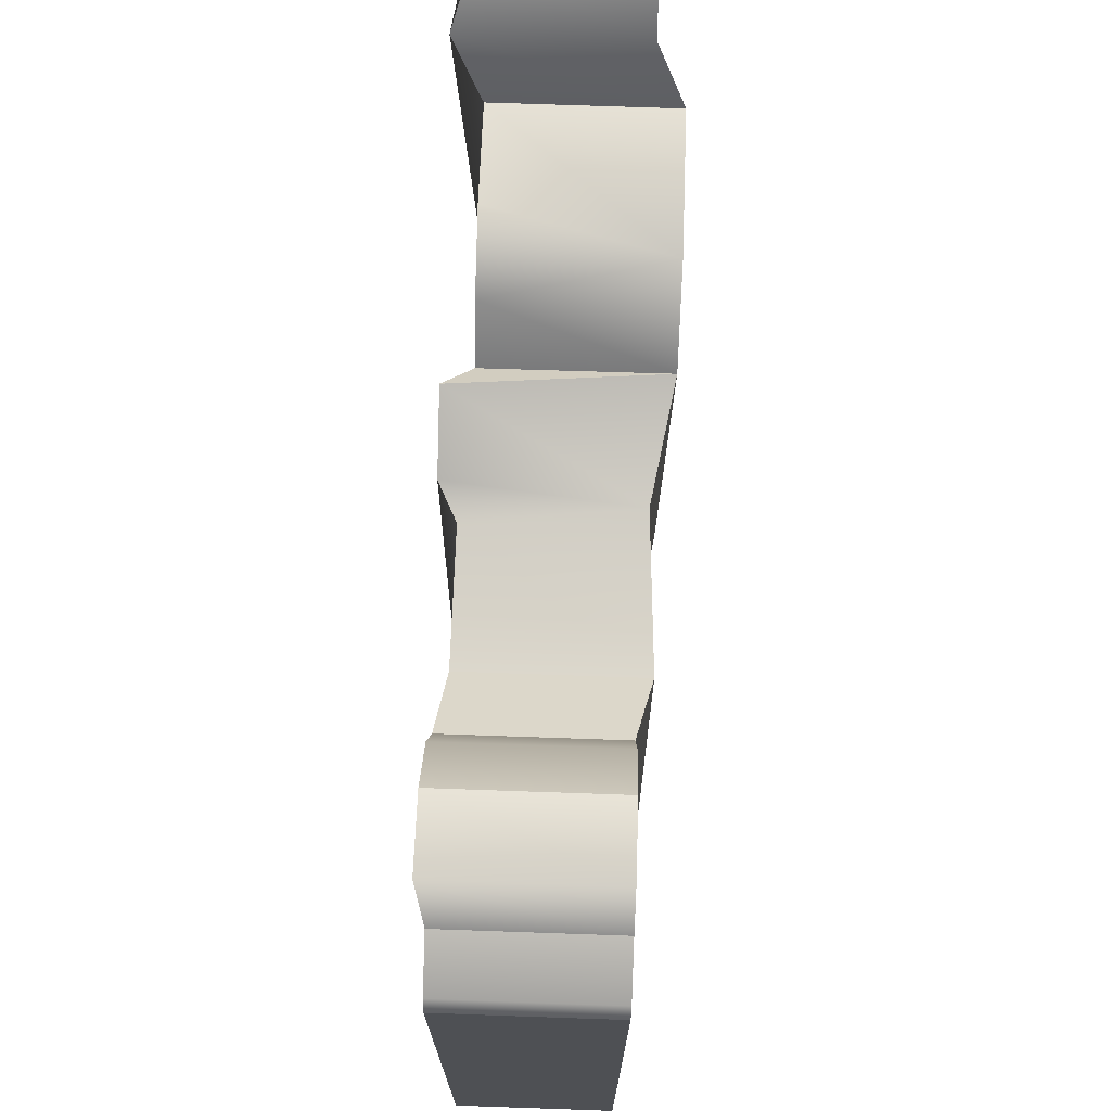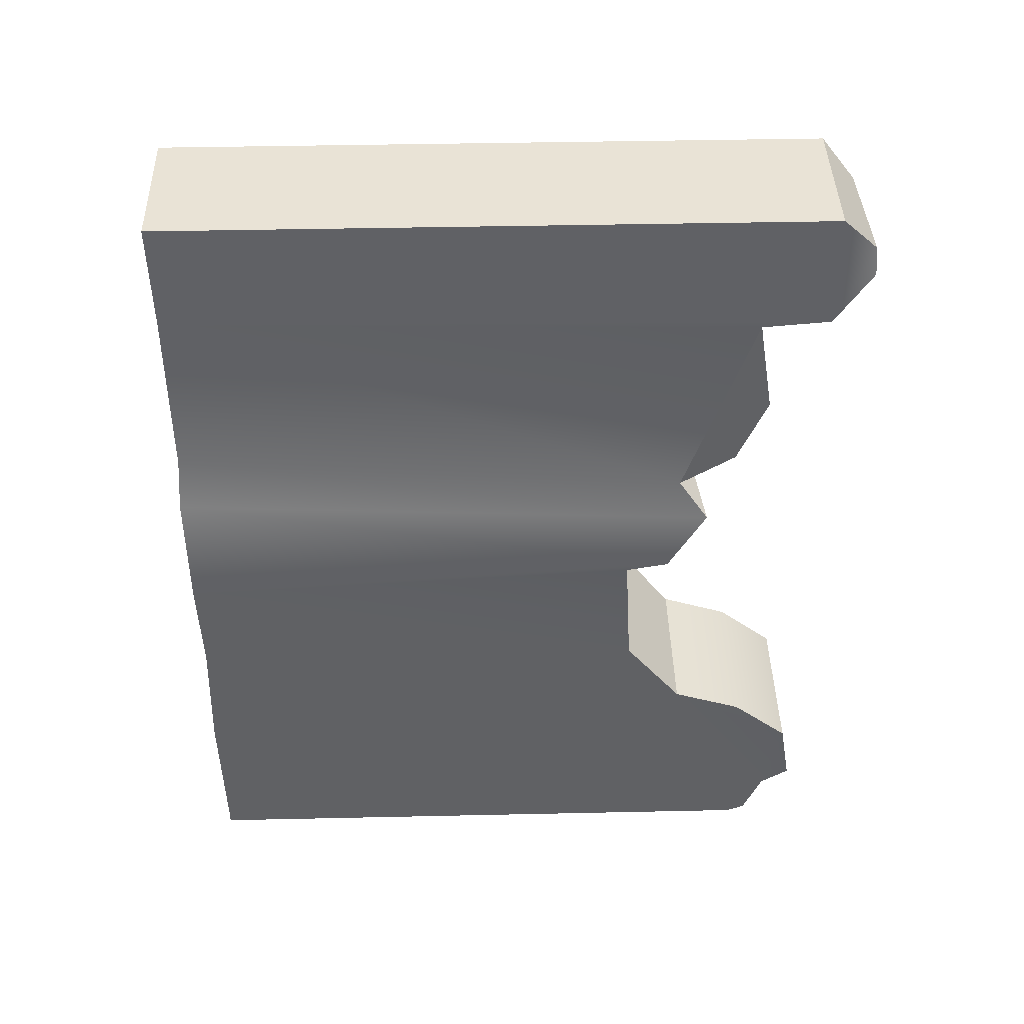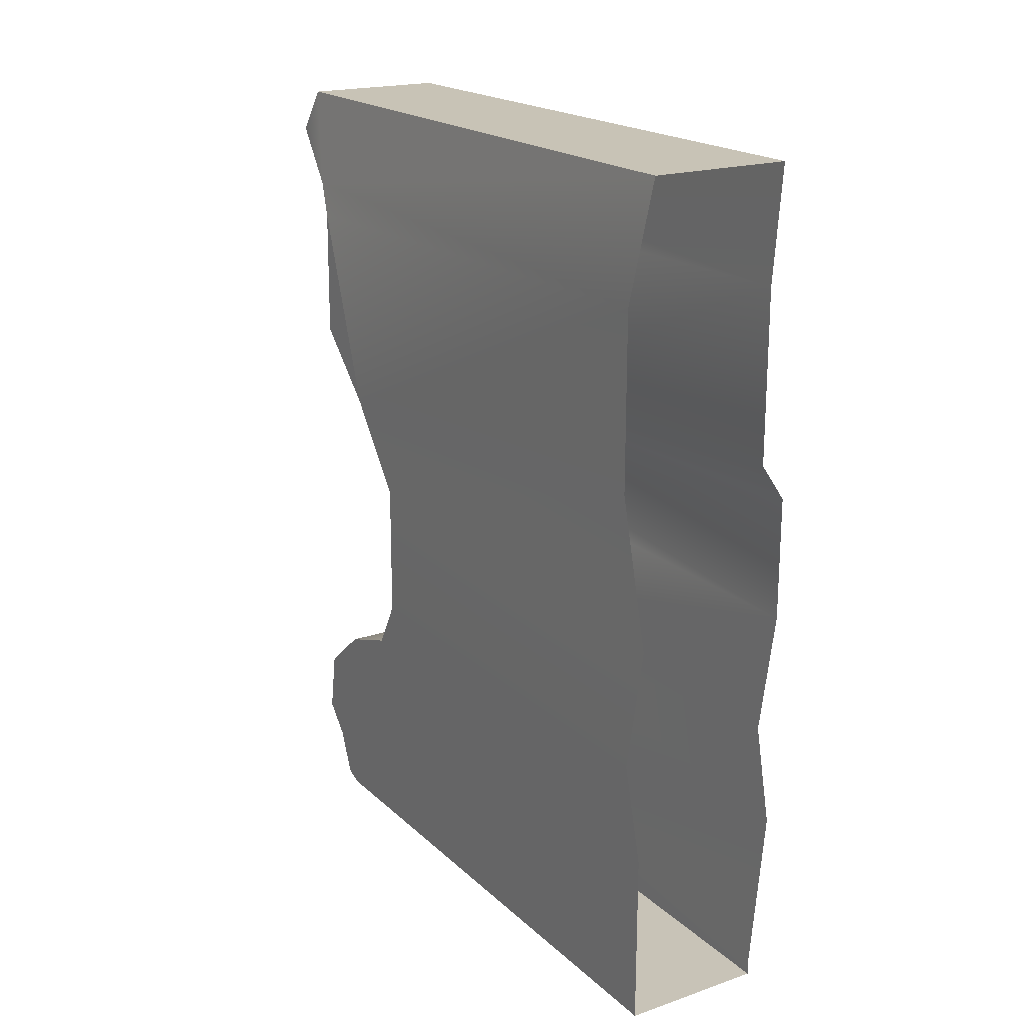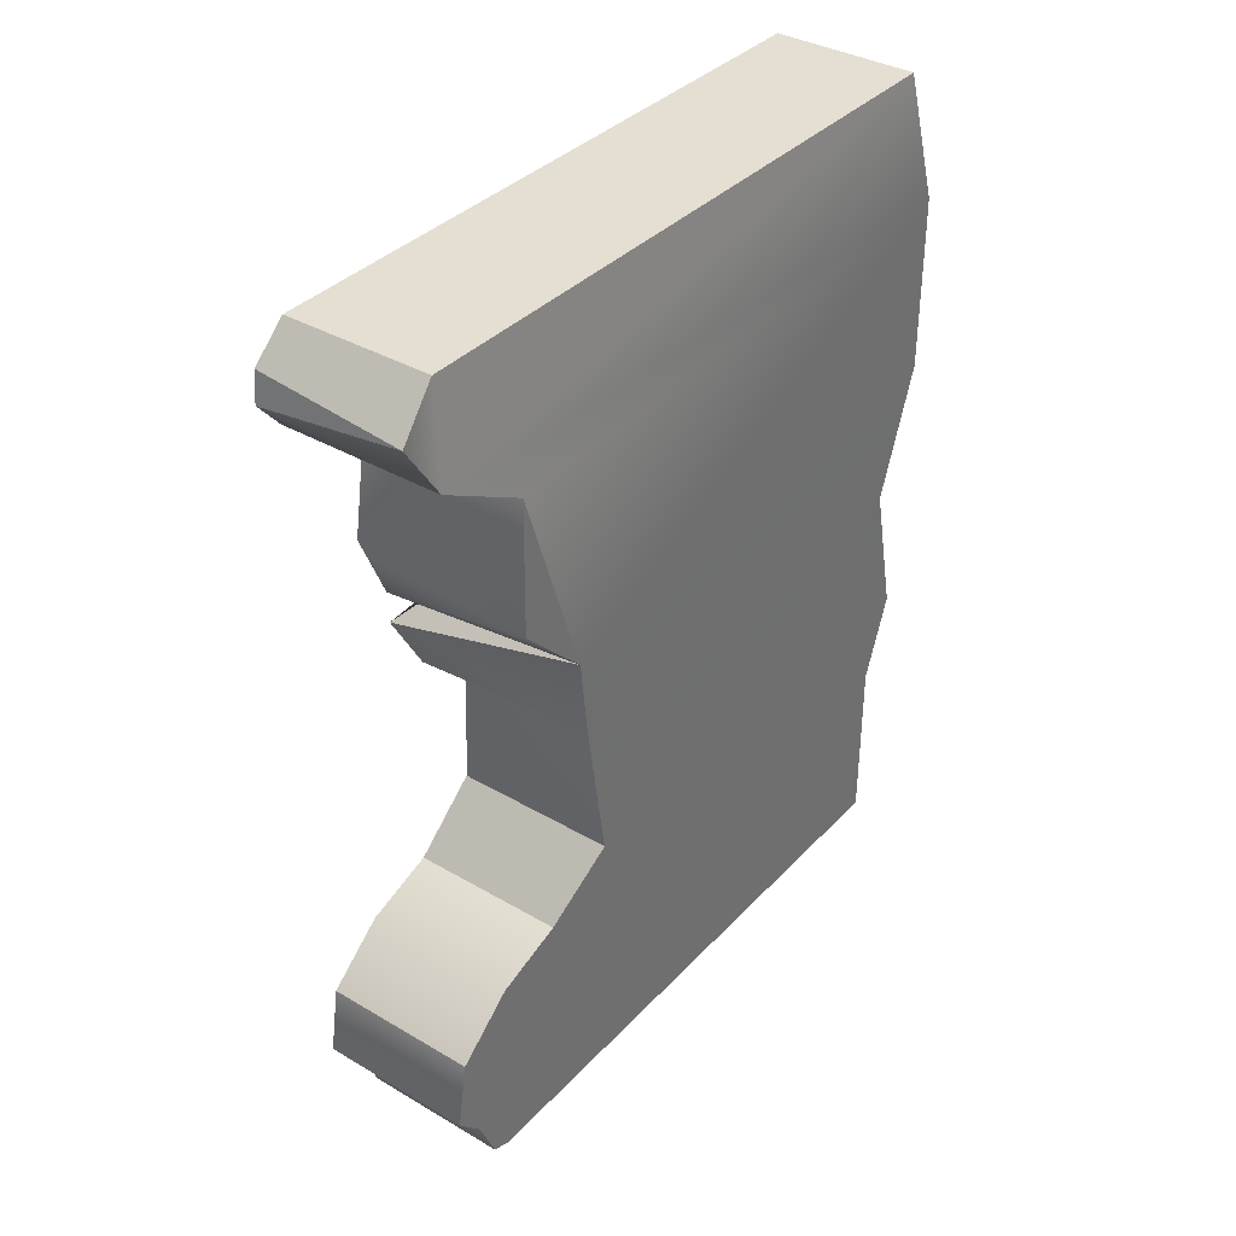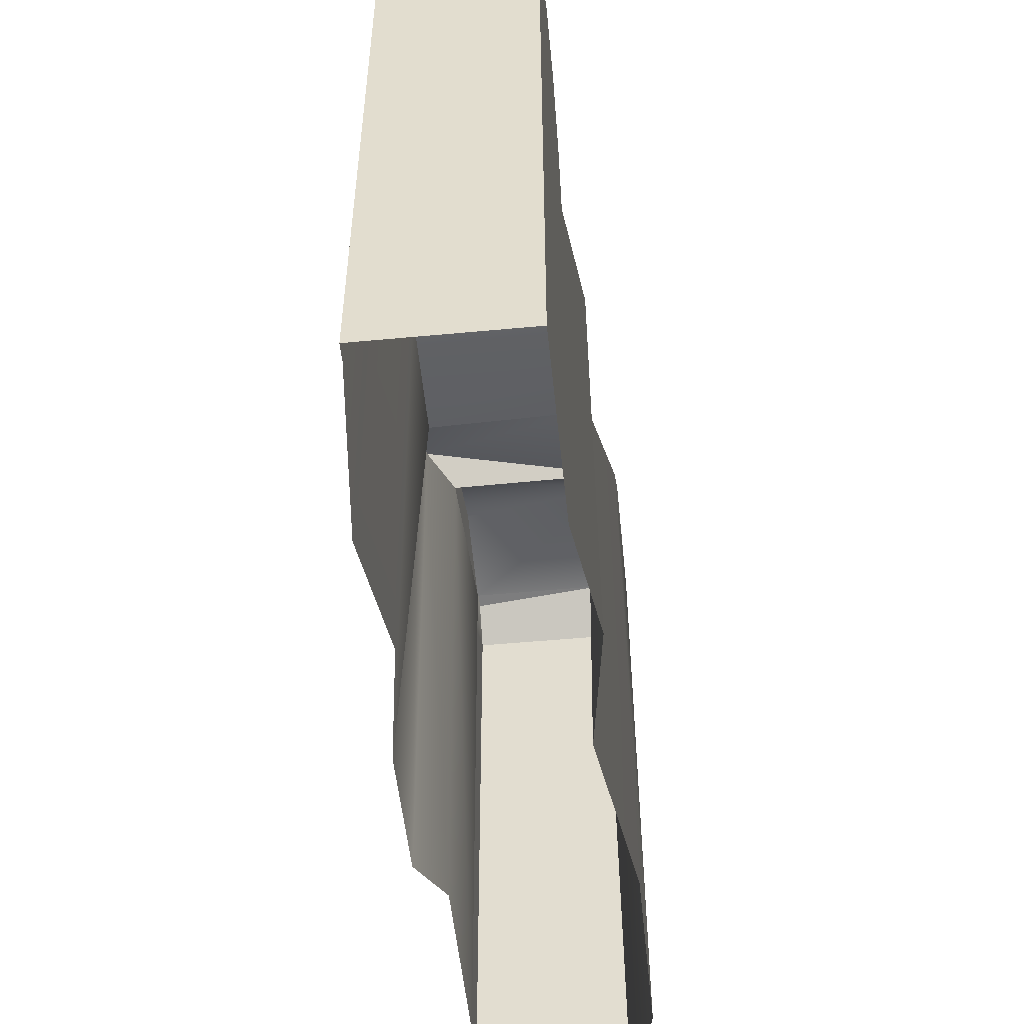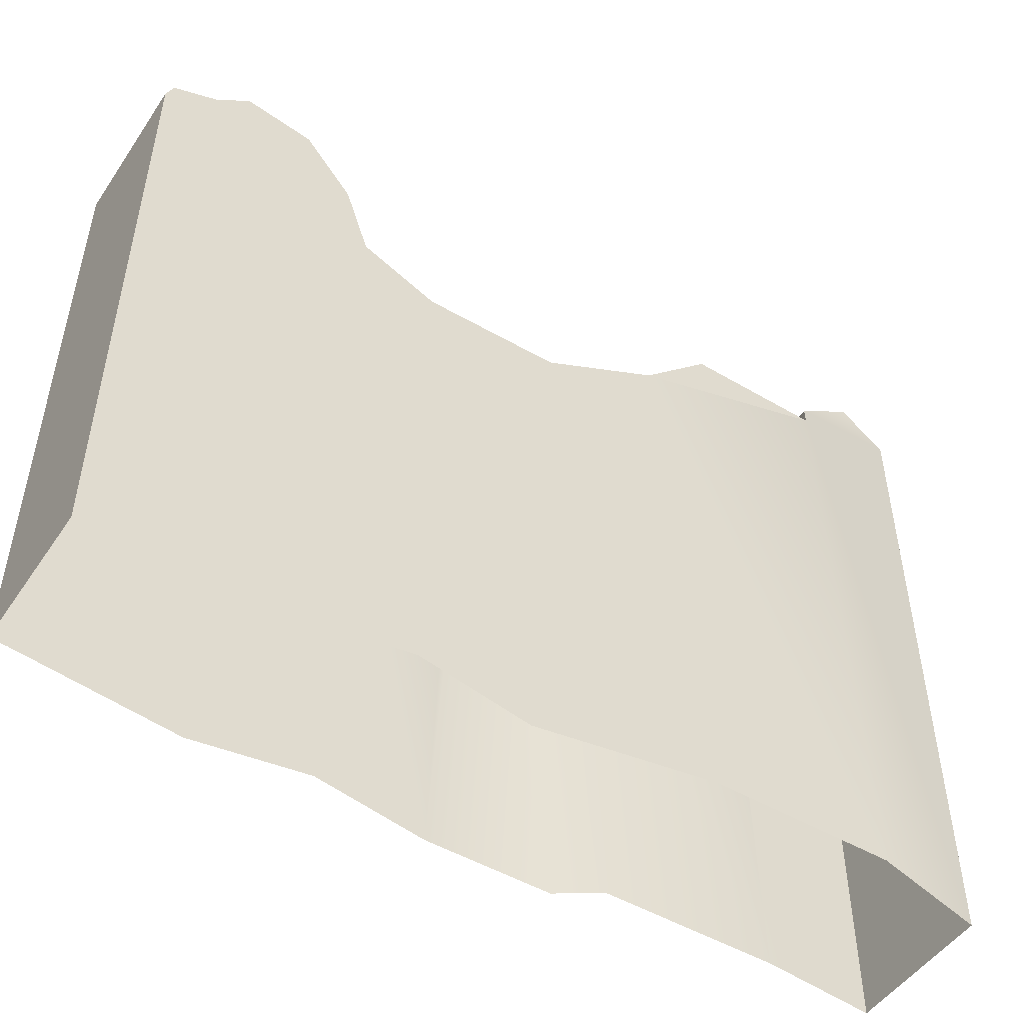
<metadata>
{"format":"obj","ext":"obj","renderer":"f3d","projection":"perspective","resolution":1024,"background":"white","views":[{"elev":71.7,"azim":-178.0,"up":"+Y"},{"elev":42.2,"azim":88.5,"up":"+Z"},{"elev":19.6,"azim":-32.0,"up":"+Z"},{"elev":36.7,"azim":-142.9,"up":"+Z"},{"elev":-52.1,"azim":-174.2,"up":"+Y"},{"elev":-49.6,"azim":-122.8,"up":"+Y"}]}
</metadata>
<code>
g EPI_ConcreteWall_06
v -1.099 2.05 1.148
v -1.099 2.853 1.954
v -1.099 2.837 3.496
v 0.792 2.033 1.148
v -1.099 2.05 1.148
v 1.099 2.352 0.8488
v 0.9034 3.993 4.643
v -0.792 4.011 4.465
v 0.9034 4.028 4.286
v -0.792 3.561 3.791
v -0.792 4.011 4.465
v -0.792 3.601 5
v -0.792 -4.025 5
v -1.099 -4.025 3.657
v -1.099 2.837 3.496
v -1.099 2.05 1.148
v -1.099 -4.026 1.609
v -0.8801 1.669 -0.05653
v -0.792 -4.026 -0.2984
v -0.9683 1.51 -1.655
v -0.9965 -4.027 -1.655
v -0.792 2.179 -2.419
v -0.792 -4.027 -2.936
v -0.792 -4.028 -5
v -0.792 3.491 -4.381
v -0.792 3.672 -3.256
v -0.792 3.803 -4.041
v -0.792 2.996 -2.698
v -0.792 3.061 -5
v -0.792 3.491 -4.381
v -0.792 3.269 -4.913
v 0.792 2.033 1.148
v 0.792 2.837 3.496
v 0.792 3.026 2.358
v 0.792 2.681 1.55
v 1.099 3.561 3.791
v 0.9034 3.993 4.643
v 0.9034 4.028 4.286
v 0.9034 3.601 5
v 0.9034 -4.025 5
v 0.792 -4.025 3.657
v 0.792 2.837 3.496
v 0.792 2.033 1.148
v 0.792 -4.026 1.609
v 1.099 2.352 0.8488
v 1.099 -4.026 1.164
v 1.099 1.908 0.07332
v 1.099 -4.026 -0.2984
v 0.9226 1.429 -0.1864
v 0.9226 1.51 -1.655
v 0.8943 -4.027 -1.655
v 1.011 2.179 -2.419
v 1.099 -4.027 -2.936
v 0.9097 3.491 -4.381
v 0.9097 -4.028 -4.821
v 0.9097 -4.028 -5
v 0.9097 3.061 -5
v 0.9097 3.269 -4.913
v 1.011 3.672 -3.256
v 1.011 3.803 -4.041
v 1.011 2.996 -2.698
v 0.9034 -4.025 5
v -0.792 -4.025 5
v -0.792 3.601 5
v 0.9034 3.601 5
v 0.9226 1.429 -0.1864
v -0.9683 1.51 -1.655
v 0.9226 1.51 -1.655
v -0.8801 1.669 -0.05653
v 1.099 1.908 0.07332
v 1.099 2.352 0.8488
v -1.099 2.05 1.148
v 0.9226 1.51 -1.655
v -0.9683 1.51 -1.655
v -0.792 2.179 -2.419
v 1.011 2.179 -2.419
v 1.099 3.561 3.791
v -1.099 2.837 3.496
v 0.792 2.837 3.496
v -0.792 3.561 3.791
v 0.9034 4.028 4.286
v -0.792 4.011 4.465
v 0.9097 3.061 -5
v -0.792 3.061 -5
v -0.792 -4.028 -5
v 0.9097 -4.028 -5
v 0.792 2.837 3.496
v -1.099 2.837 3.496
v -1.099 2.853 1.954
v 0.792 3.026 2.358
v 0.792 2.681 1.55
v -1.099 2.05 1.148
v 0.792 2.033 1.148
v 0.9034 3.601 5
v -0.792 3.601 5
v -0.792 4.011 4.465
v 0.9034 3.993 4.643
v 1.011 2.179 -2.419
v -0.792 2.179 -2.419
v -0.792 2.996 -2.698
v 1.011 2.996 -2.698
v -0.792 3.672 -3.256
v 1.011 3.672 -3.256
v 1.011 3.672 -3.256
v -0.792 3.672 -3.256
v -0.792 3.803 -4.041
v 1.011 3.803 -4.041
v -0.792 3.491 -4.381
v 0.9097 3.491 -4.381
v 0.9097 3.491 -4.381
v -0.792 3.491 -4.381
v -0.792 3.269 -4.913
v 0.9097 3.269 -4.913
v 0.9097 3.269 -4.913
v -0.792 3.269 -4.913
v -0.792 3.061 -5
v 0.9097 3.061 -5
g EPI_ConcreteWall_06_0
f 3 2 1
f 6 5 4
f 9 8 7
f 12 11 10
f 13 12 10
f 14 13 10
f 14 10 15
f 14 15 16
f 17 14 16
f 17 16 18
f 19 17 18
f 19 18 20
f 21 19 20
f 21 20 22
f 23 21 22
f 23 22 24
f 22 25 24
f 22 26 25
f 26 27 25
f 22 28 26
f 30 29 24
f 30 31 29
f 34 33 32
f 35 34 32
f 38 37 36
f 37 39 36
f 39 40 36
f 40 41 36
f 36 41 42
f 42 41 43
f 41 44 43
f 43 44 45
f 44 46 45
f 45 46 47
f 46 48 47
f 47 48 49
f 49 48 50
f 48 51 50
f 50 51 52
f 51 53 52
f 52 53 54
f 53 55 54
f 54 55 56
f 57 54 56
f 58 54 57
f 59 52 54
f 60 59 54
f 61 52 59
f 64 63 62
f 65 64 62
f 68 67 66
f 67 69 66
f 66 69 70
f 70 69 71
f 69 72 71
f 75 74 73
f 76 75 73
f 79 78 77
f 78 80 77
f 77 80 81
f 80 82 81
f 85 84 83
f 86 85 83
f 89 88 87
f 90 89 87
f 91 89 90
f 92 89 91
f 93 92 91
f 96 95 94
f 97 96 94
f 100 99 98
f 101 100 98
f 102 100 101
f 103 102 101
f 106 105 104
f 107 106 104
f 108 106 107
f 109 108 107
f 112 111 110
f 113 112 110
f 116 115 114
f 117 116 114

</code>
